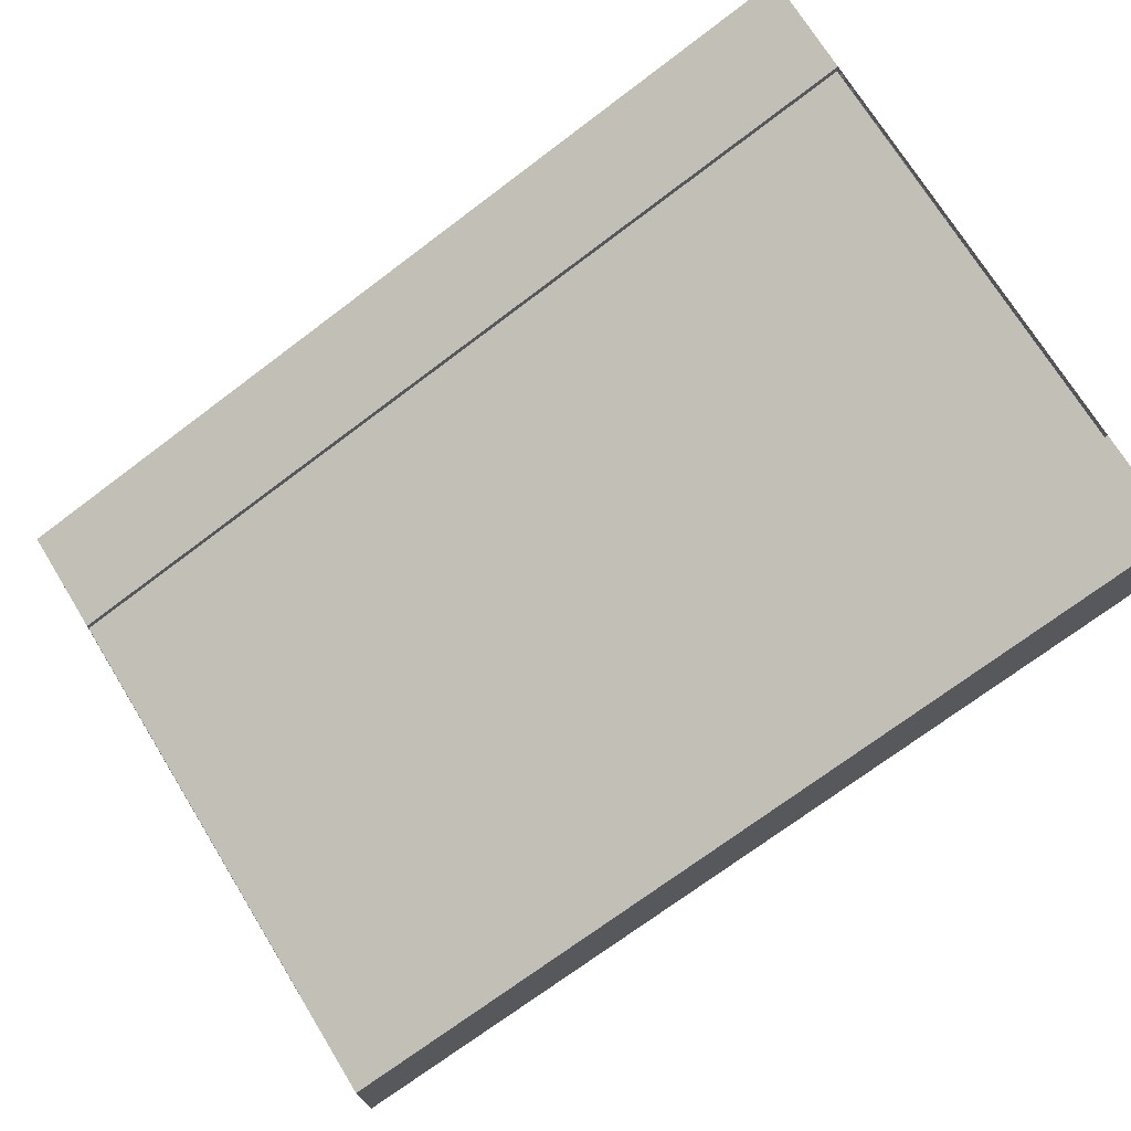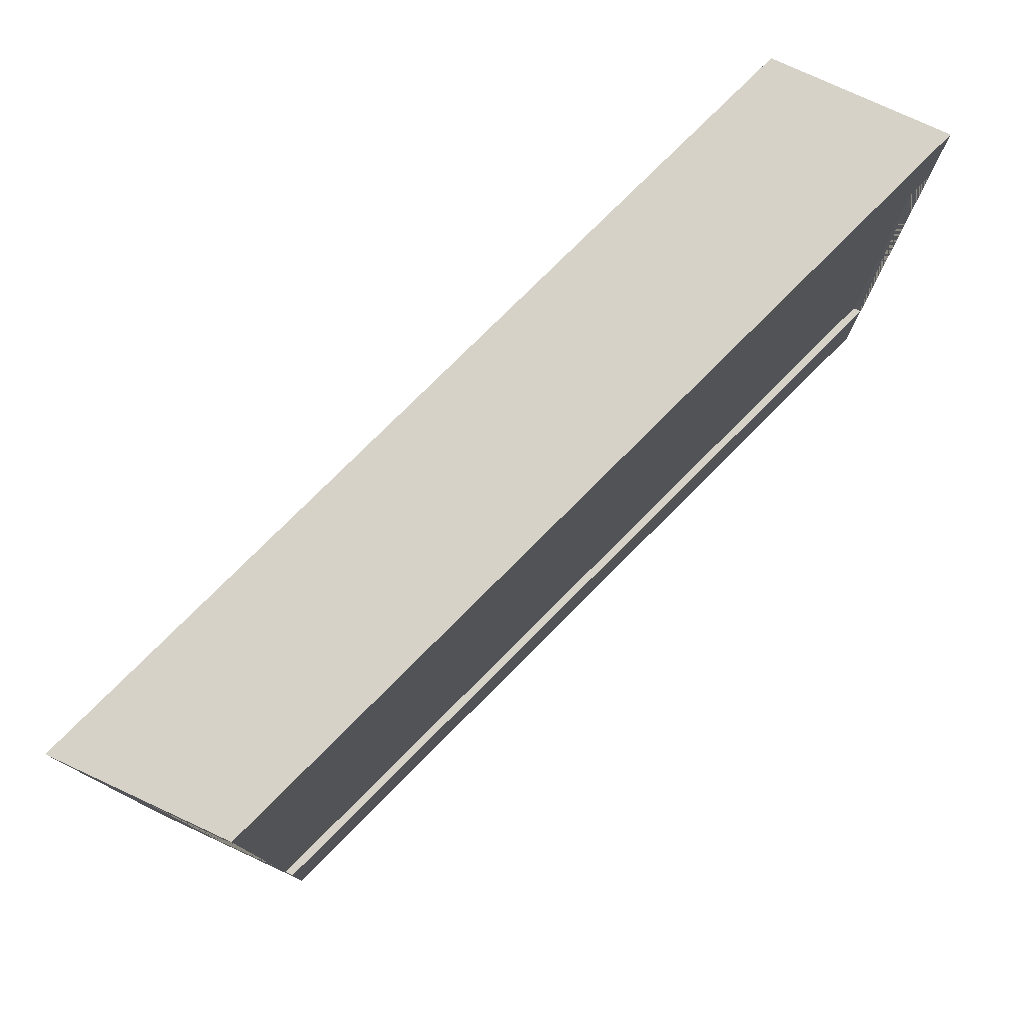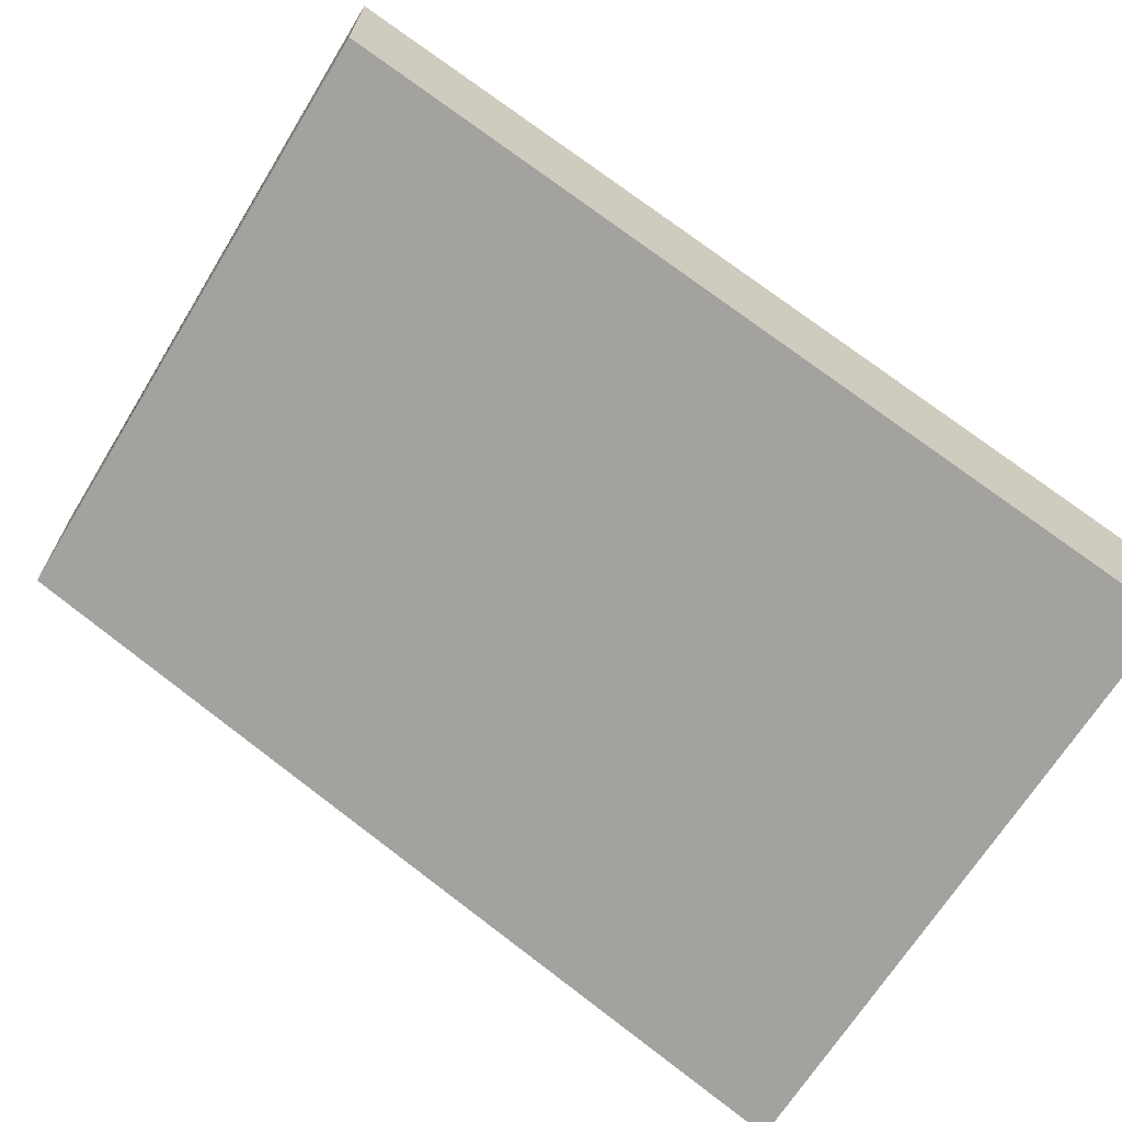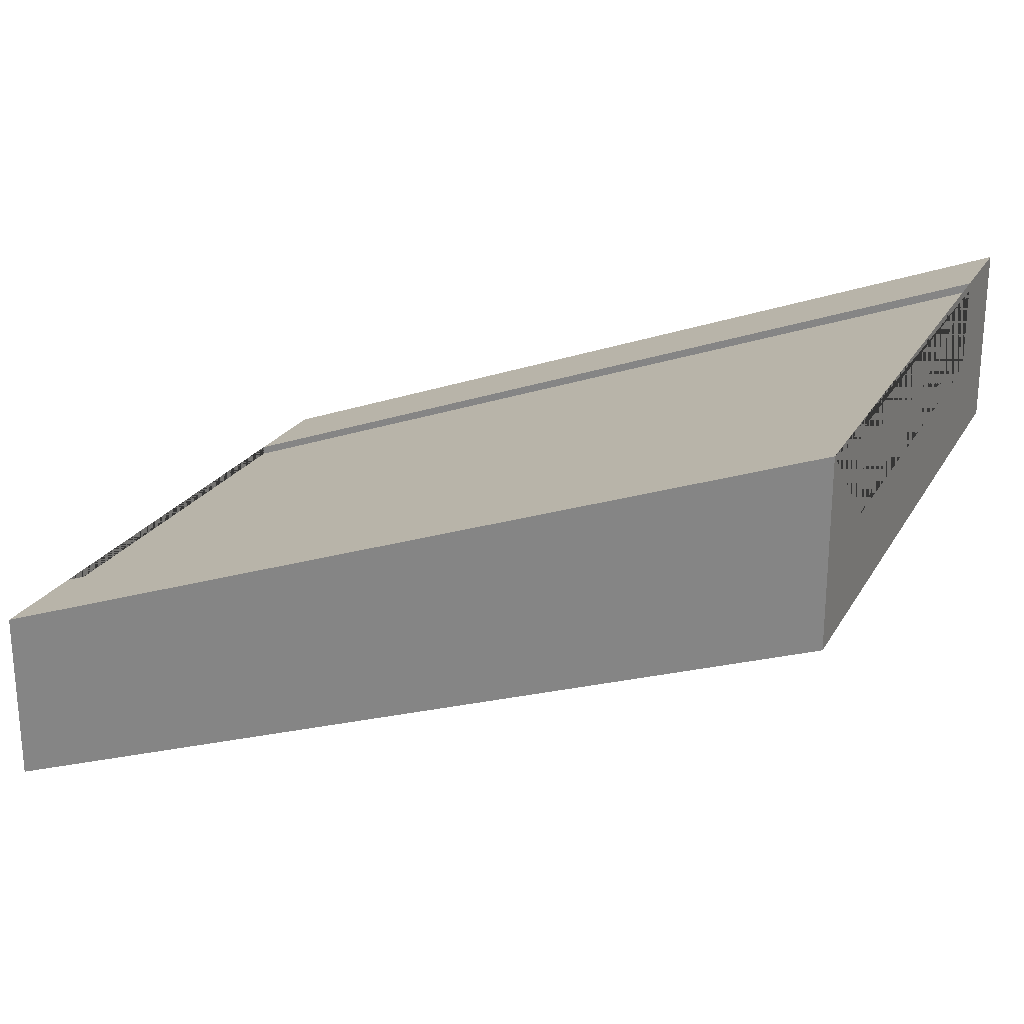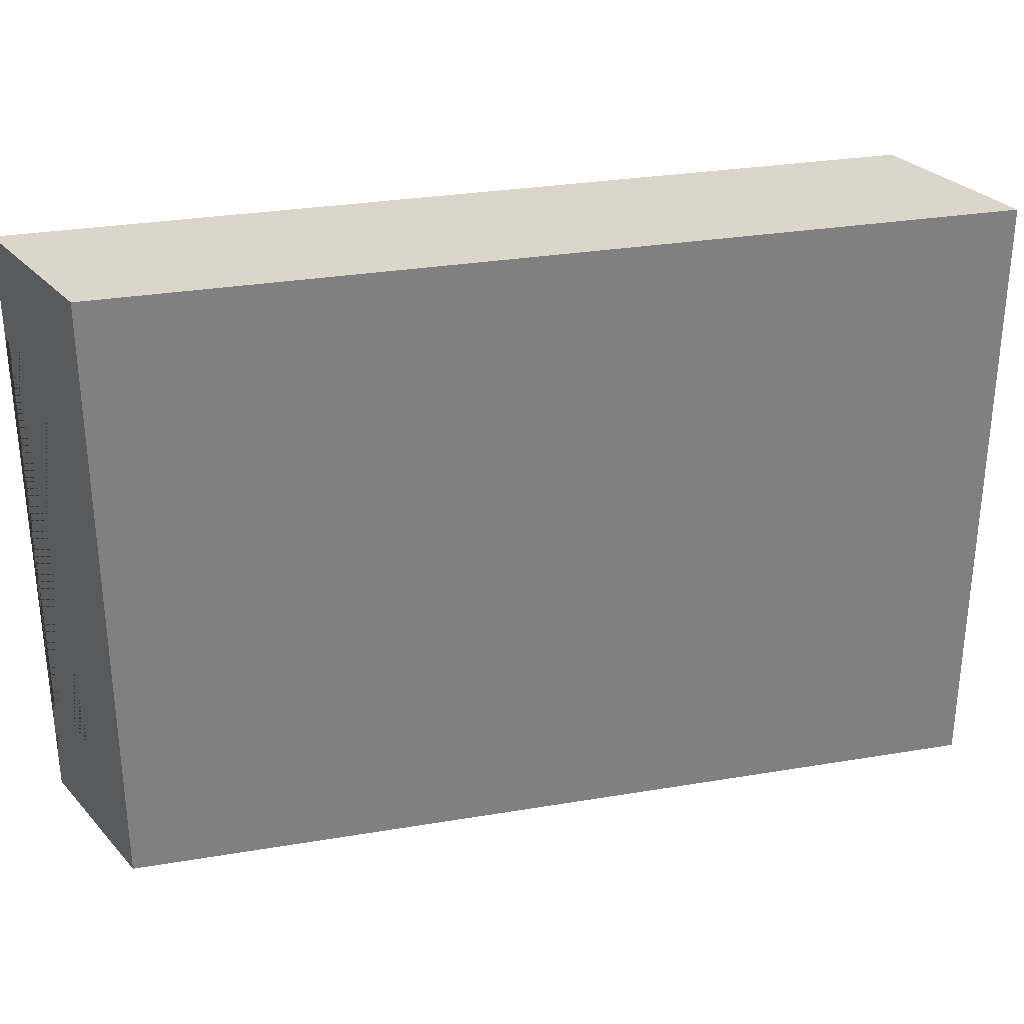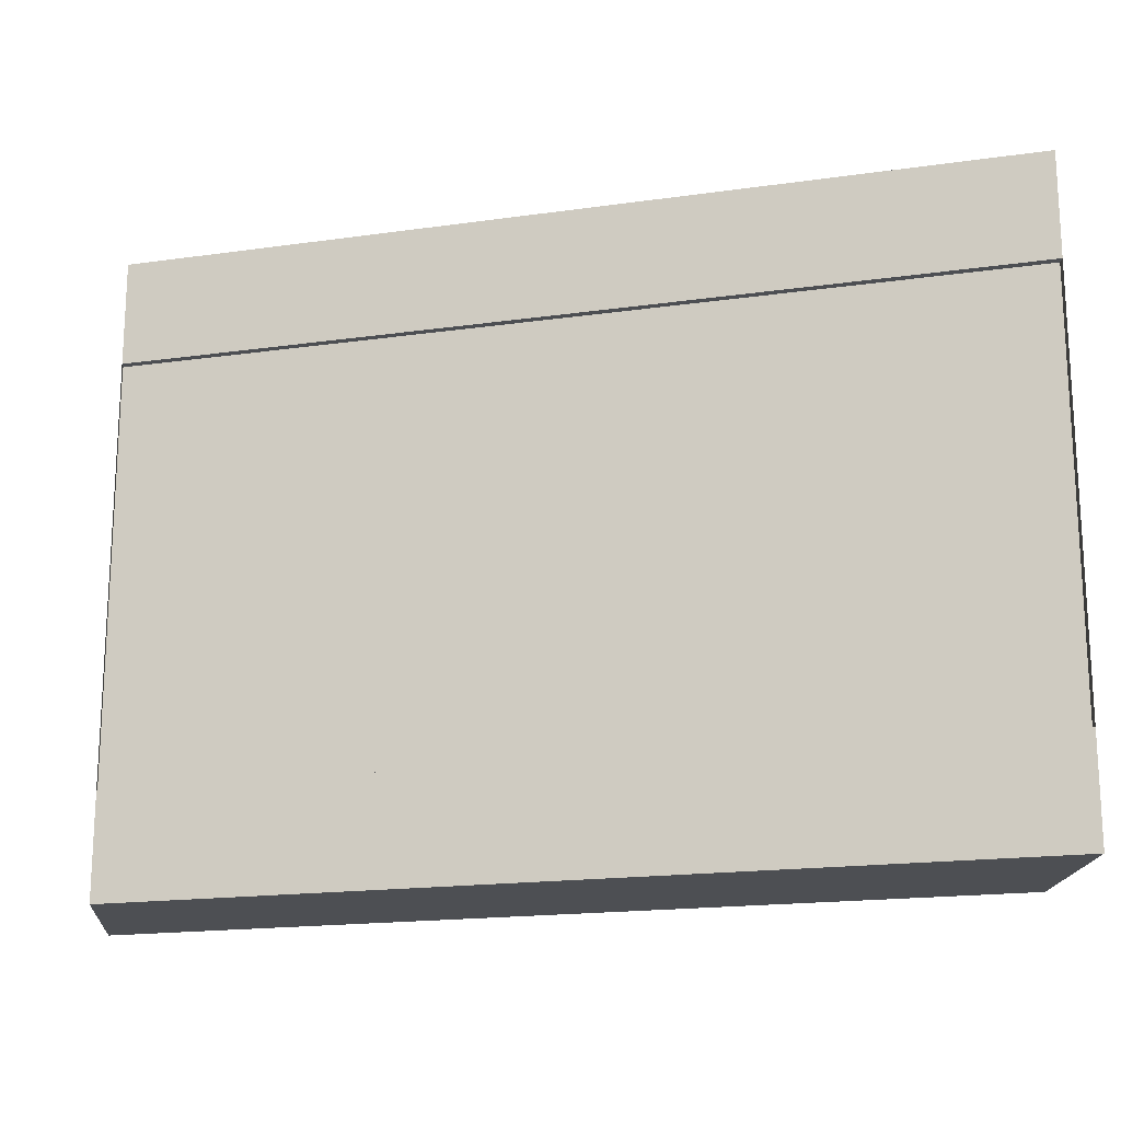
<metadata>
{"format":"obj","ext":"obj","renderer":"f3d","projection":"perspective","resolution":1024,"background":"white","views":[{"elev":72.4,"azim":148.4,"up":"+Y"},{"elev":77.6,"azim":114.8,"up":"+Z"},{"elev":-67.5,"azim":-31.6,"up":"+Y"},{"elev":23.0,"azim":-156.9,"up":"+Y"},{"elev":30.0,"azim":-33.9,"up":"+Z"},{"elev":-17.9,"azim":175.4,"up":"+Z"}]}
</metadata>
<code>
o Mesh1_Group1_Model.275
v 0 1.73 -2.25
v 0 1.1 -2.25
v 0 1.1 0
v 0 1.73 0
v 0 1.73 -0.375
v 0 1.7 -0.375
v 0 1.4 -0.375
v 0 1.4 -1.875
v 0 1.7 -1.875
v 0 1.73 -1.875
v 3 0.63 -2.25
v 3 0 -2.25
v 3 0.63 -1.875
v 3 0.63 0
v 3 0 -0
v 3 0.6 -1.875
v 3 0.3 -1.875
v 3 0.3 -0.375
v 3 0.6 -0.375
v 3 0.63 -0.375
f 1 2 3 4 5 6 7 8 9 10
f 1 11 12 2
f 13 11 1 10
f 14 15 12 11 13 16 17 18 19 20
f 4 3 15 14
f 15 3 2 12
f 5 4 14 20
f 19 6 5 20
f 9 16 13 10
f 16 9 6 19
f 6 9 8 7
f 16 19 18 17

</code>
